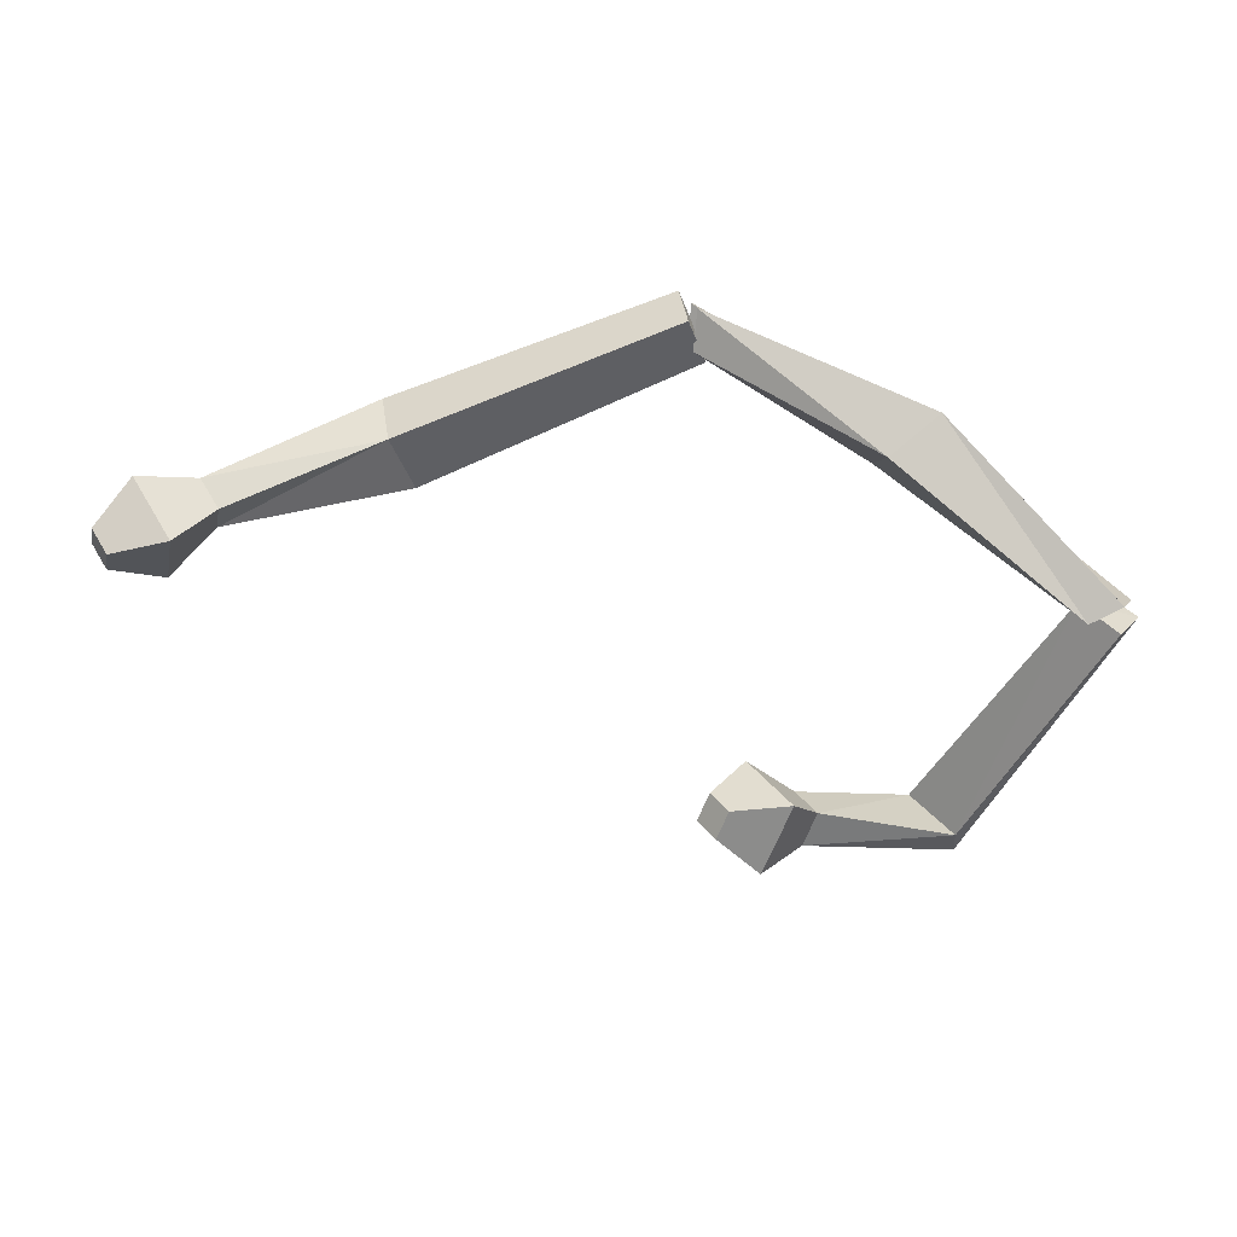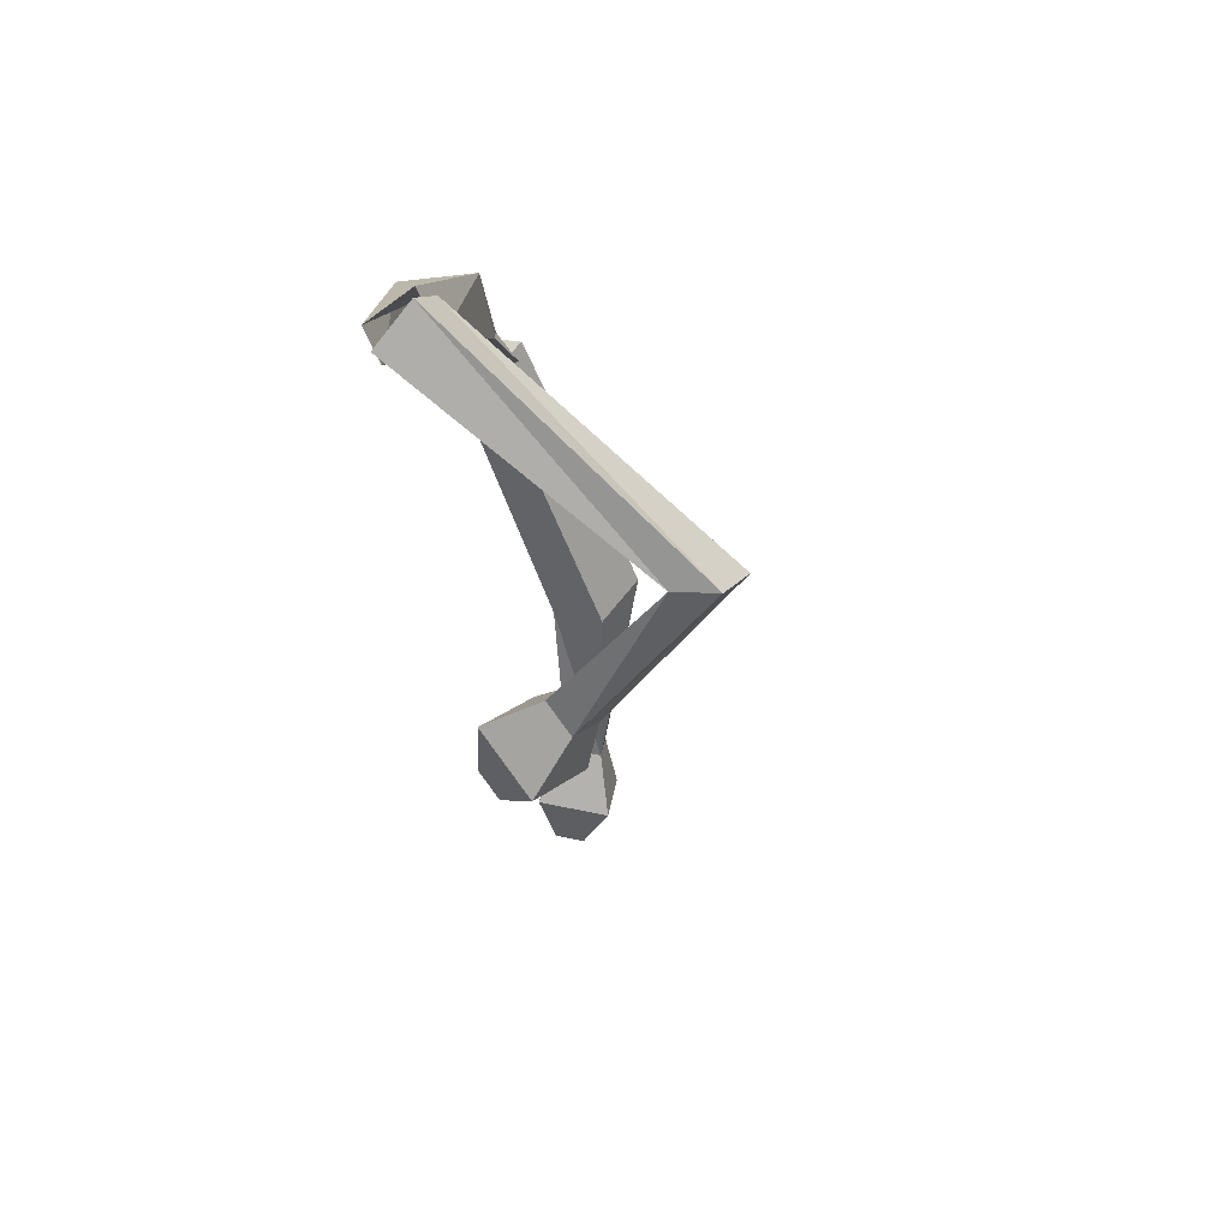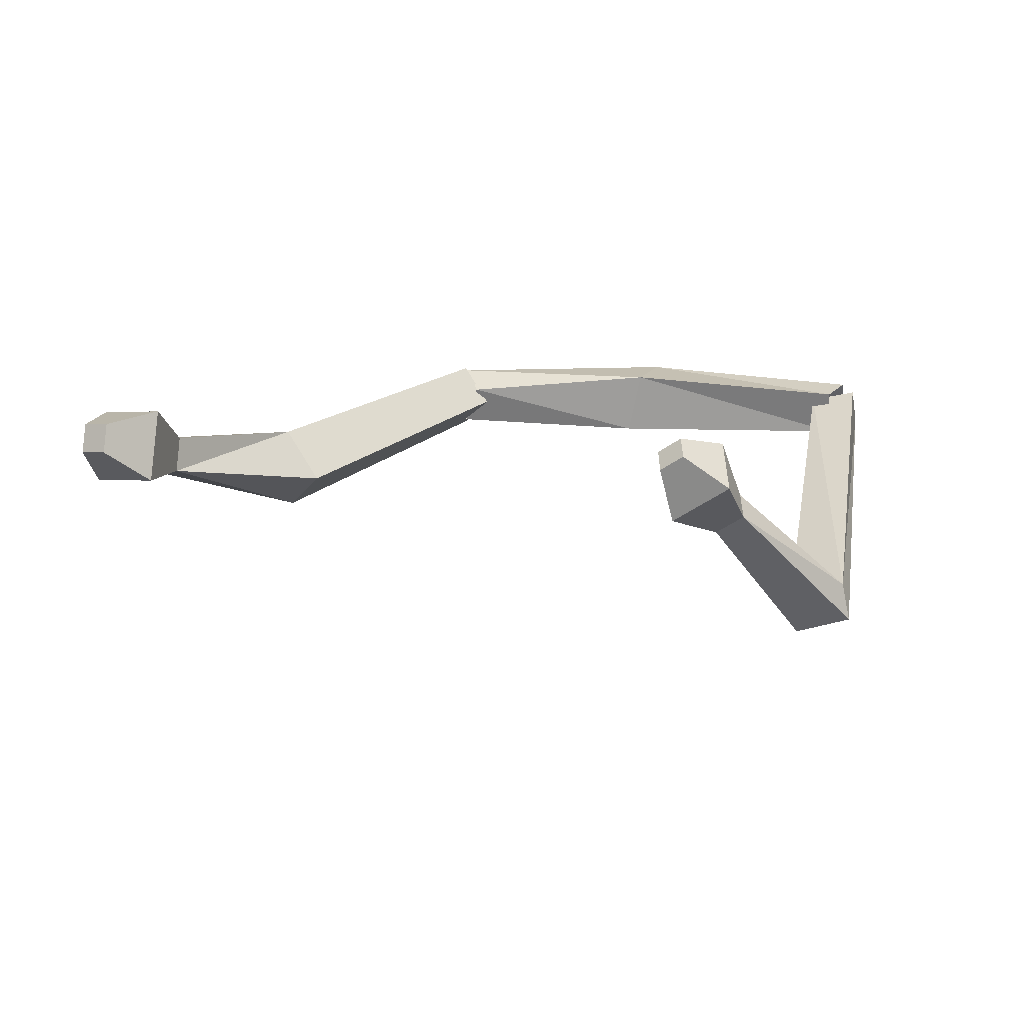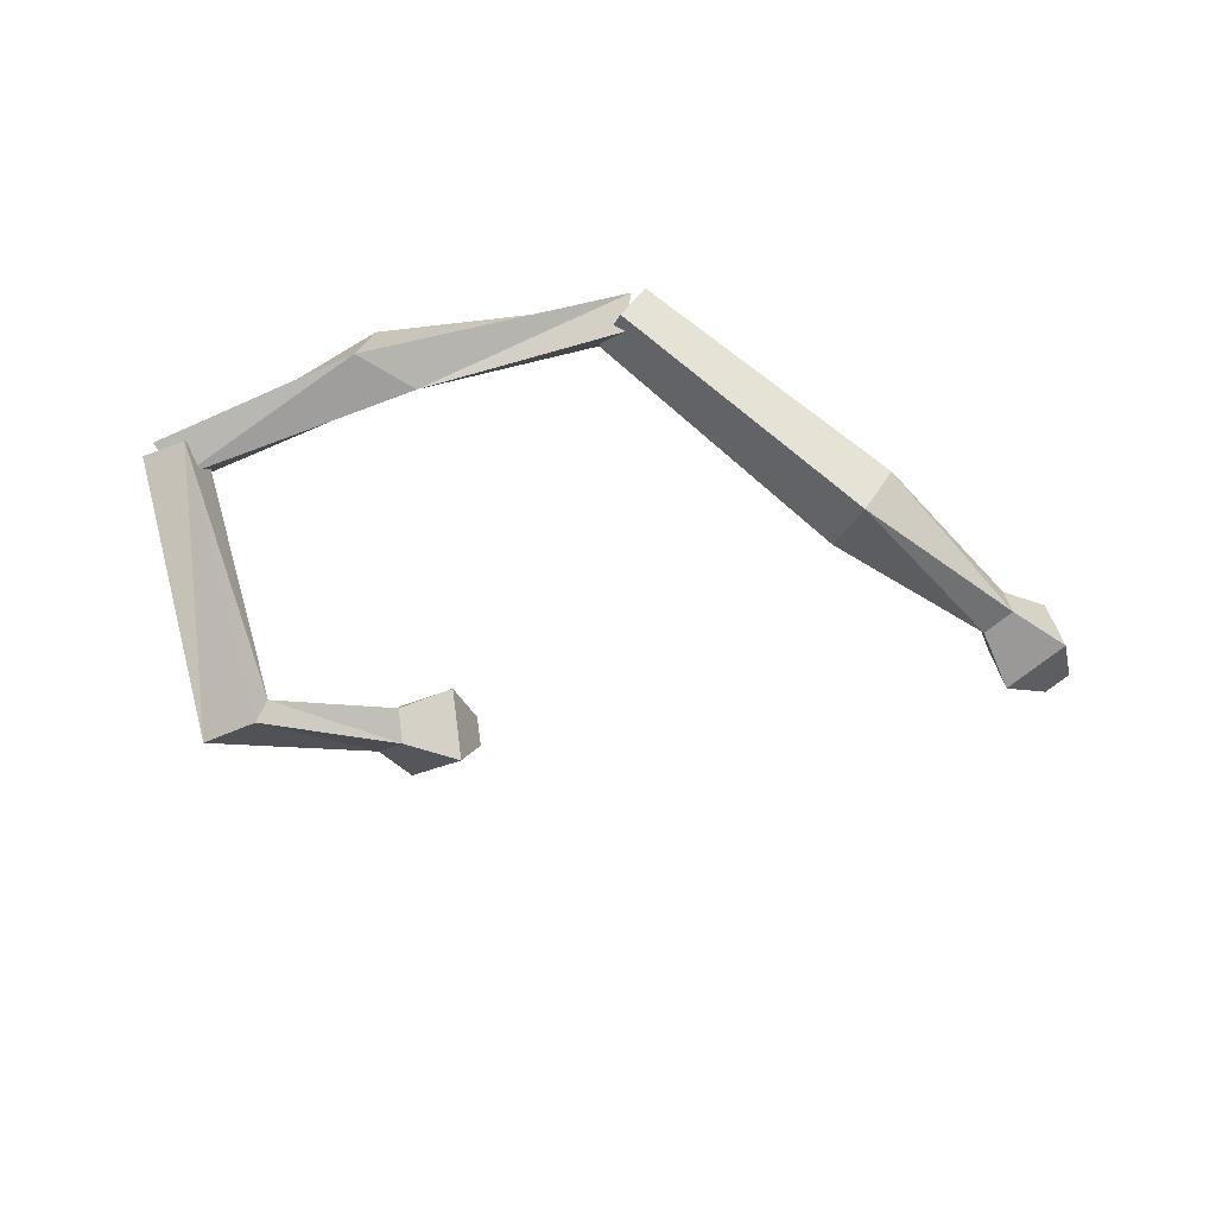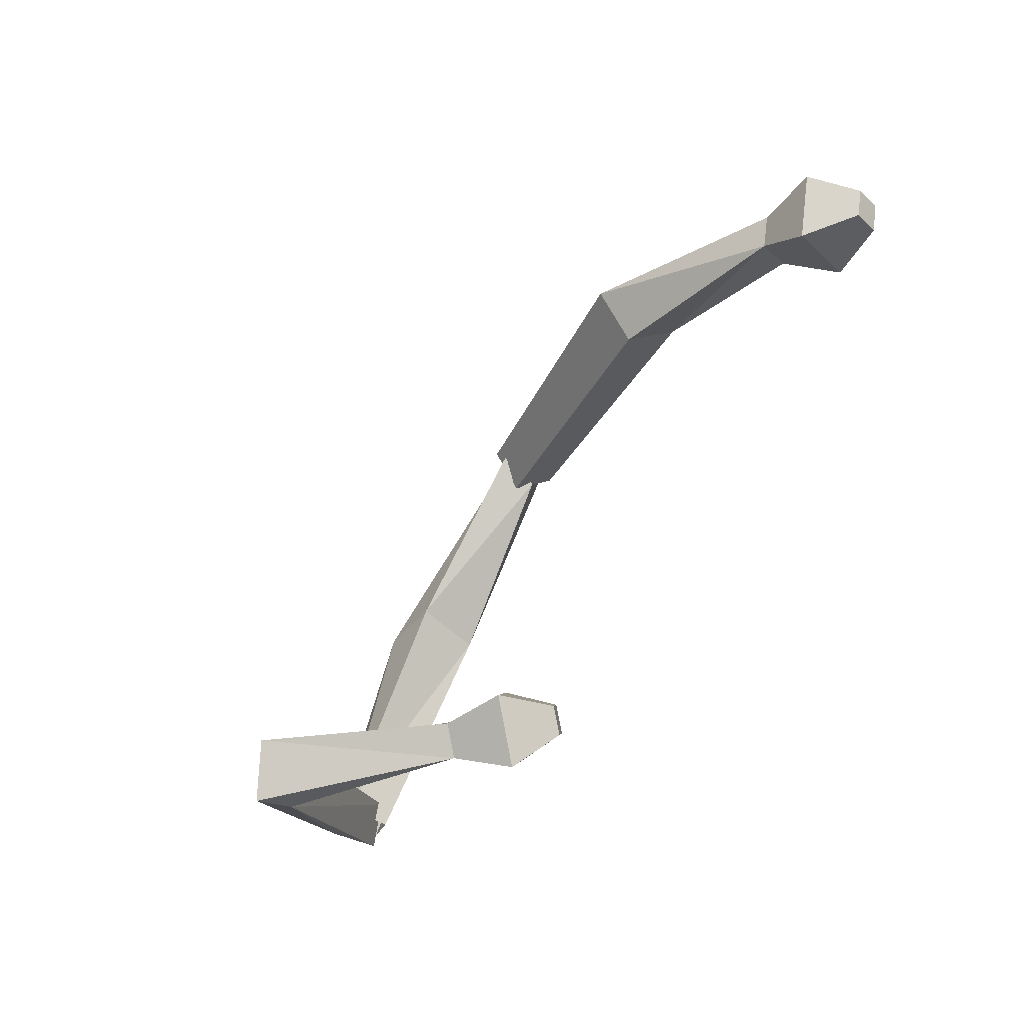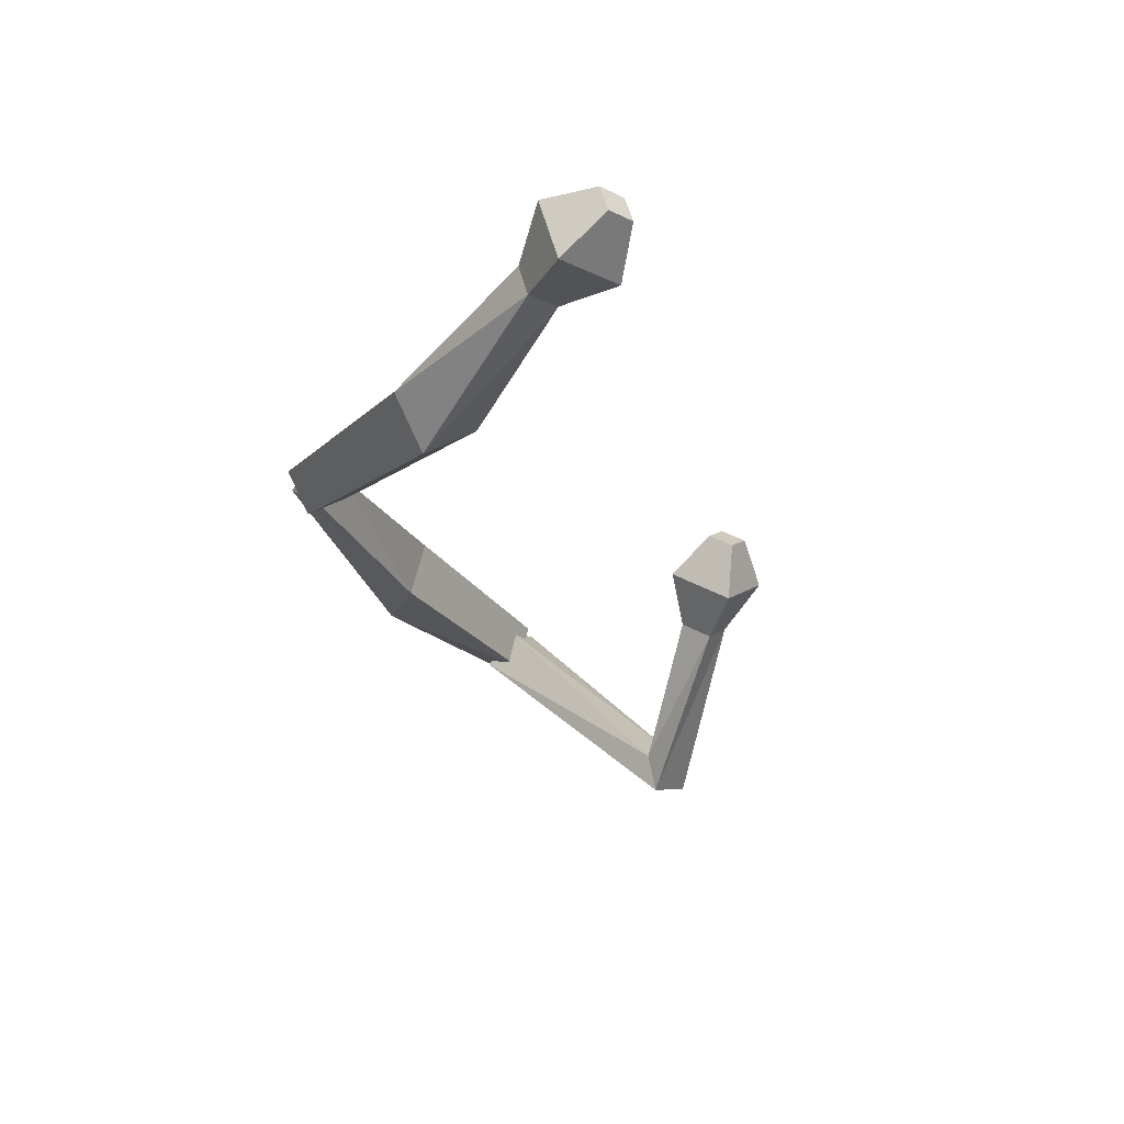
<metadata>
{"format":"obj","ext":"obj","renderer":"f3d","projection":"perspective","resolution":1024,"background":"white","views":[{"elev":76.4,"azim":168.4,"up":"+Y"},{"elev":-44.3,"azim":-81.7,"up":"+Z"},{"elev":10.6,"azim":140.6,"up":"+Y"},{"elev":-71.6,"azim":-29.7,"up":"+Y"},{"elev":-45.4,"azim":53.7,"up":"+Z"},{"elev":-26.4,"azim":68.1,"up":"+Y"}]}
</metadata>
<code>
o Cube
v -1.106 0.07462 -1.79
v -1.389 0.1789 -2.179
v -1.663 -0.1869 -1.816
v -1.255 -0.3201 -1.934
v -1.393 -0.294 -1.607
v -1.687 -0.1888 -1.985
v -1.466 0.2478 -1.953
v -1.128 0.1607 -2.029
v 2.675 -0.2646 -2.999
v 2.516 -0.1079 -2.8
v 2.395 0.05201 -3.022
v 2.554 -0.1046 -3.221
v 0.4534 -2.392 -3.019
v 0.4713 -1.99 -2.927
v 0.1501 -1.802 -3.428
v 0.1321 -2.204 -3.52
v 2.5 -0.8382 -3.019
v 1.807 -0.05514 -3.075
v 2.107 -0.4507 -2.525
v 2.199 -0.4426 -3.568
v 1.69 -0.8416 -2.834
v 1.735 -0.8377 -3.343
v 1.882 -1.031 -3.075
v 1.543 -0.6486 -3.102
v 1.703 -0.01432 1.174
v 1.823 0.3957 1.454
v 1.708 -0.04975 1.794
v 1.815 -0.2597 1.46
v 1.698 -0.302 1.596
v 1.819 0.108 1.877
v 1.71 0.3496 1.576
v 1.817 0.1398 1.242
v 0.3427 -0.3517 -0.009924
v -0.3495 -0.3495 -0.000446
v 0.3088 0.3123 -0.1715
v -0.2612 0.3779 0.1268
v 7.593 -0.02061 0.5902
v 7.493 0.003166 0.3092
v 7.421 0.2895 0.359
v 7.521 0.2657 0.64
v 4.597 -0.9947 1.24
v 4.603 -0.6305 0.7049
v 4.755 -0.1114 1.06
v 4.749 -0.4756 1.595
v 7.252 -0.3931 0.9151
v 6.827 0.3738 0.3434
v 7.004 -0.3343 0.2201
v 7.075 0.315 1.038
v 6.483 -0.3344 0.6081
v 6.517 -0.01748 1.008
v 6.604 -0.3631 0.9474
v 6.396 0.01123 0.6683
f 34 3 4
f 8 7 36
f 34 36 7
f 35 33 4
f 6 5 1
f 11 10 9
f 19 17 9
f 20 18 11
f 20 12 9
f 19 10 11
f 1 14 15
f 5 6 16
f 6 2 15
f 5 13 14
f 24 21 19
f 23 22 20
f 24 18 20
f 23 17 19
f 14 13 23
f 15 24 22
f 13 16 22
f 14 21 24
f 33 28 27
f 35 36 31
f 34 27 31
f 32 28 33
f 30 26 25
f 40 37 38
f 38 37 45
f 48 40 39
f 45 37 40
f 39 38 47
f 43 42 25
f 41 44 30
f 30 44 43
f 42 41 29
f 52 46 47
f 51 45 48
f 48 46 52
f 47 45 51
f 49 51 41
f 50 52 43
f 51 50 44
f 43 52 49
f 33 34 4
f 35 8 36
f 3 34 7
f 8 35 4
f 2 6 1
f 12 11 9
f 10 19 9
f 12 20 11
f 17 20 9
f 18 19 11
f 2 1 15
f 13 5 16
f 16 6 15
f 1 5 14
f 18 24 19
f 17 23 20
f 22 24 20
f 21 23 19
f 21 14 23
f 16 15 22
f 23 13 22
f 15 14 24
f 34 33 27
f 32 35 31
f 36 34 31
f 35 32 33
f 29 30 25
f 39 40 38
f 47 38 45
f 46 48 39
f 48 45 40
f 46 39 47
f 26 43 25
f 29 41 30
f 26 30 43
f 25 42 29
f 49 52 47
f 50 51 48
f 50 48 52
f 49 47 51
f 42 49 41
f 44 50 43
f 41 51 44
f 42 43 49

</code>
